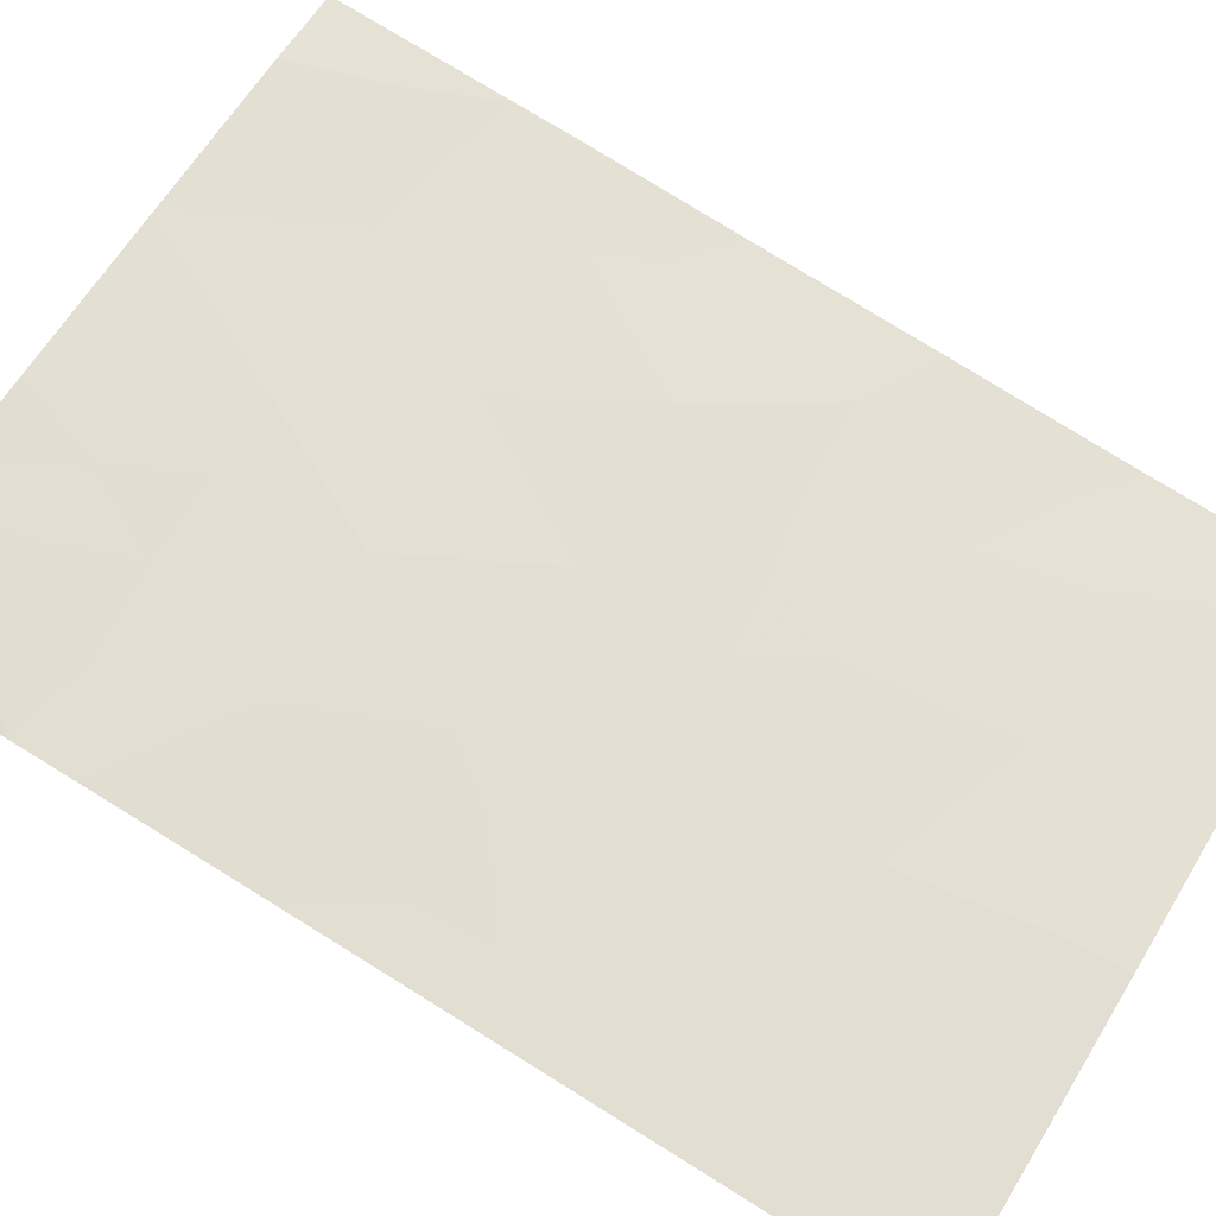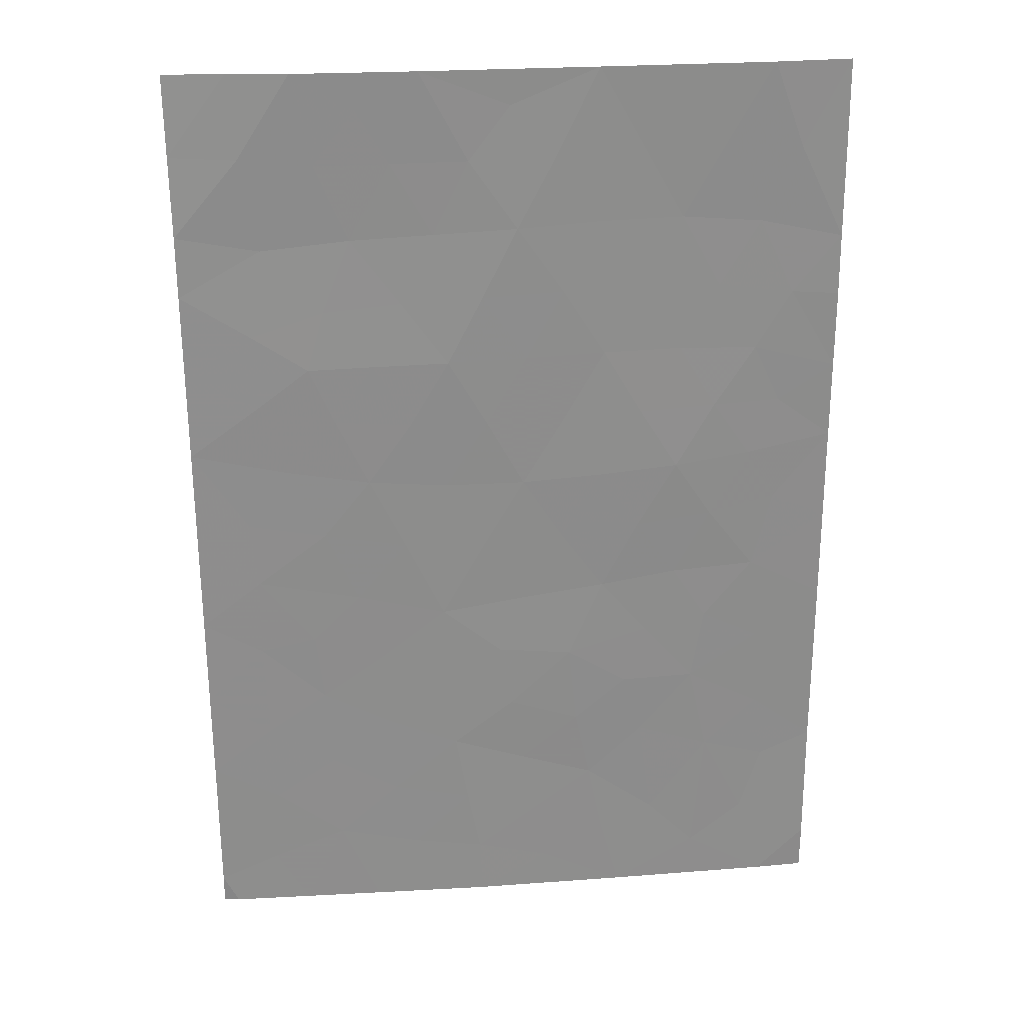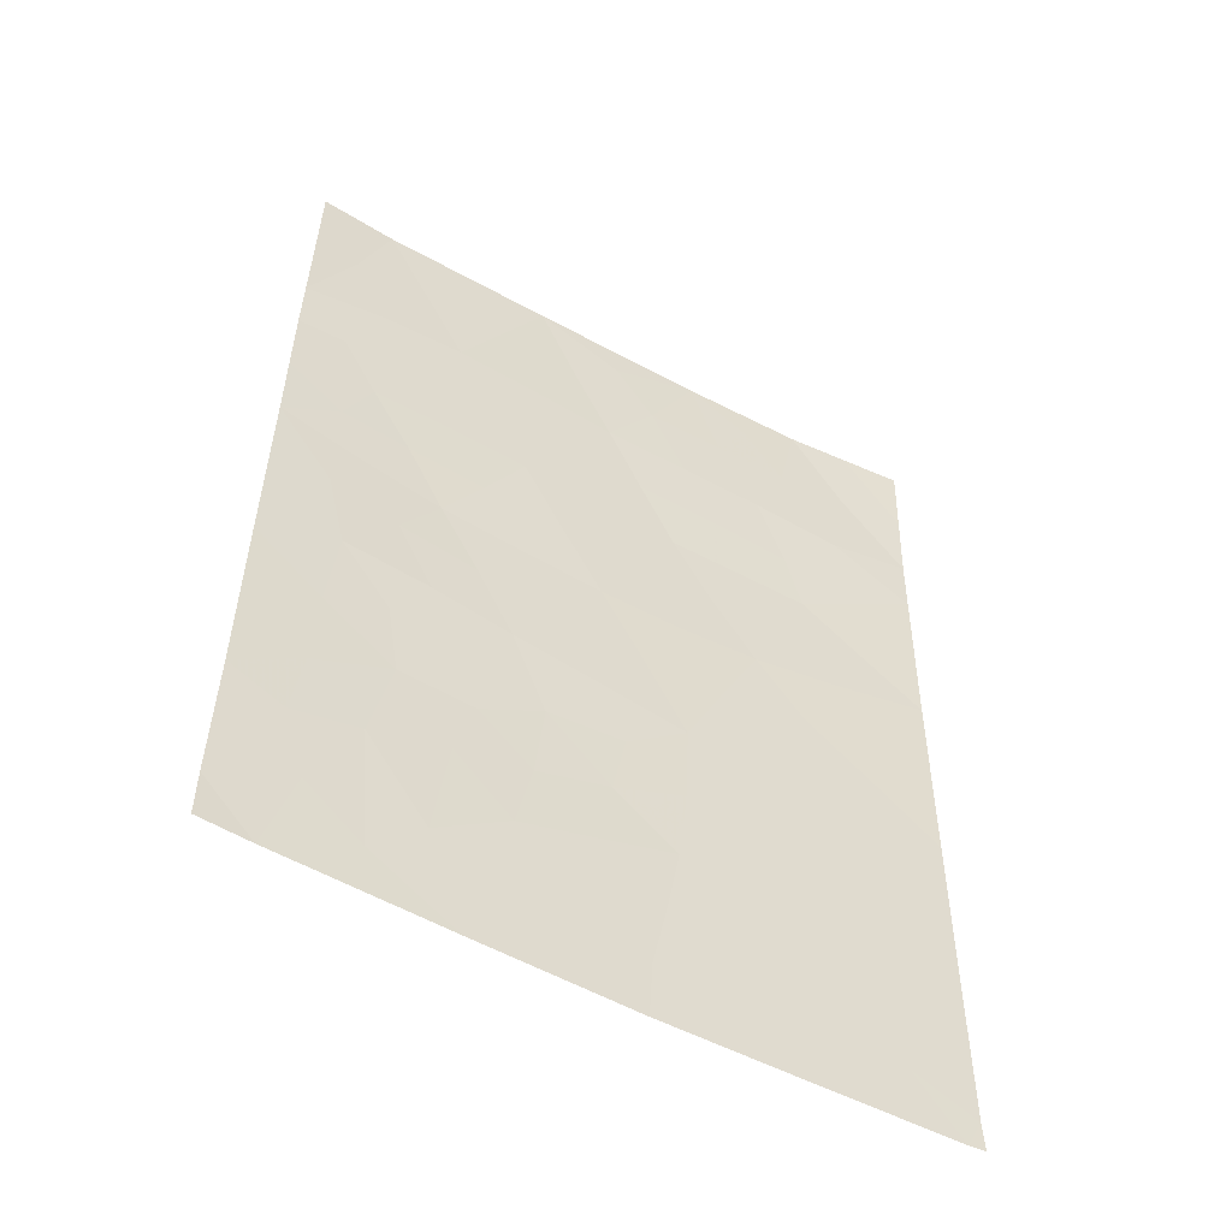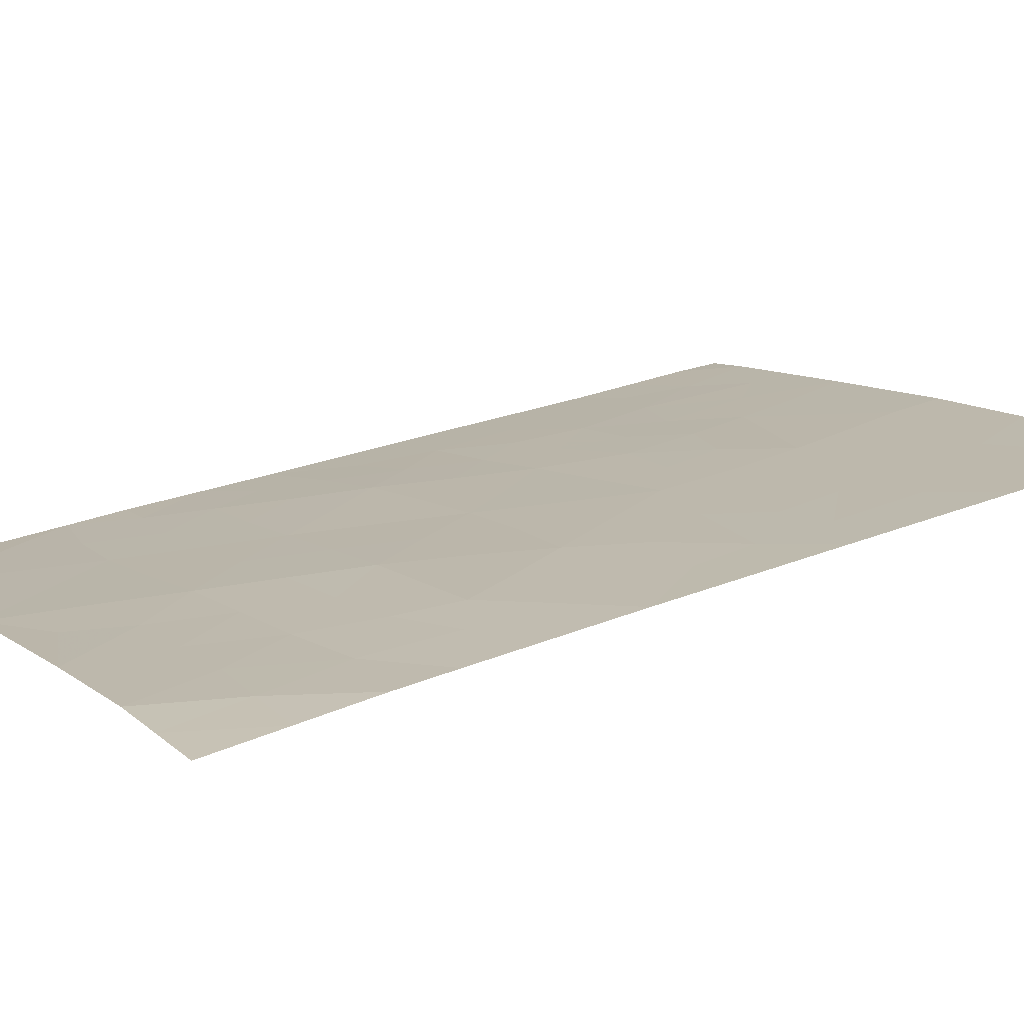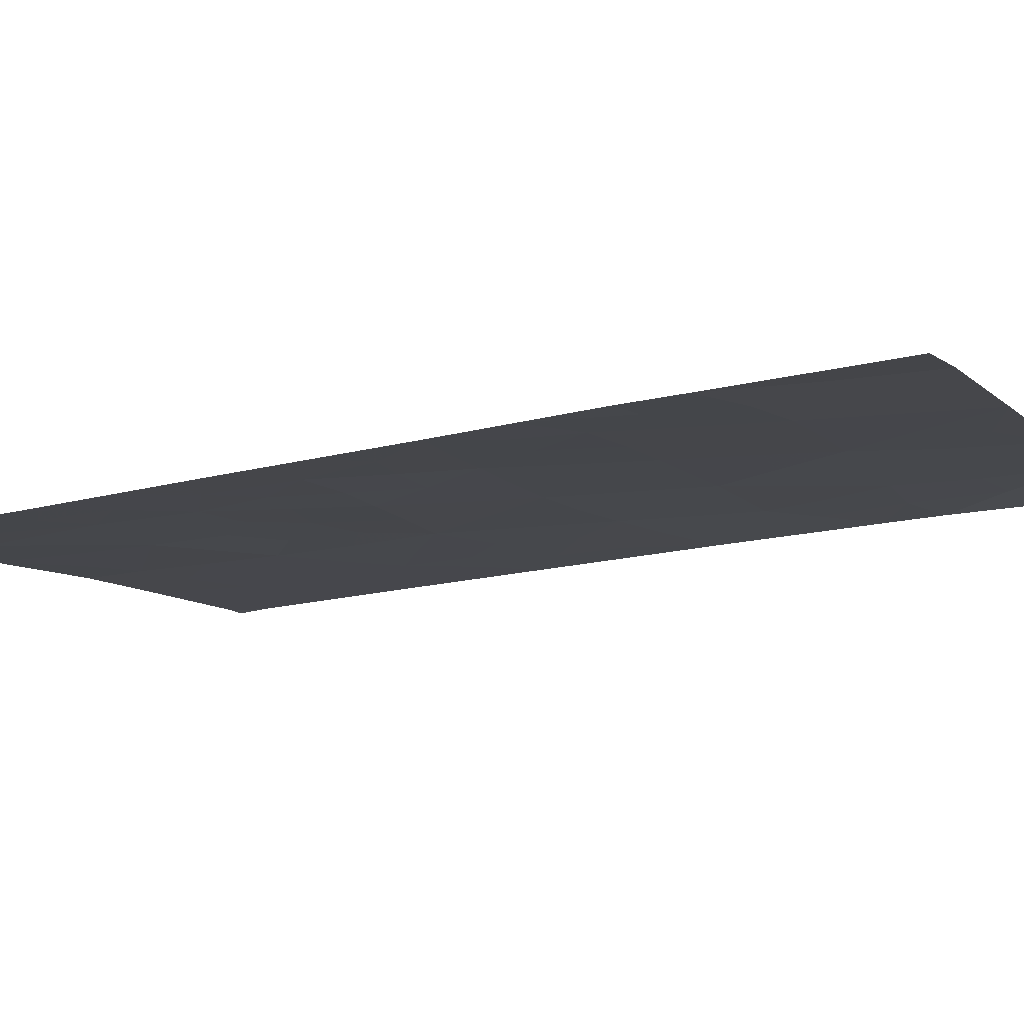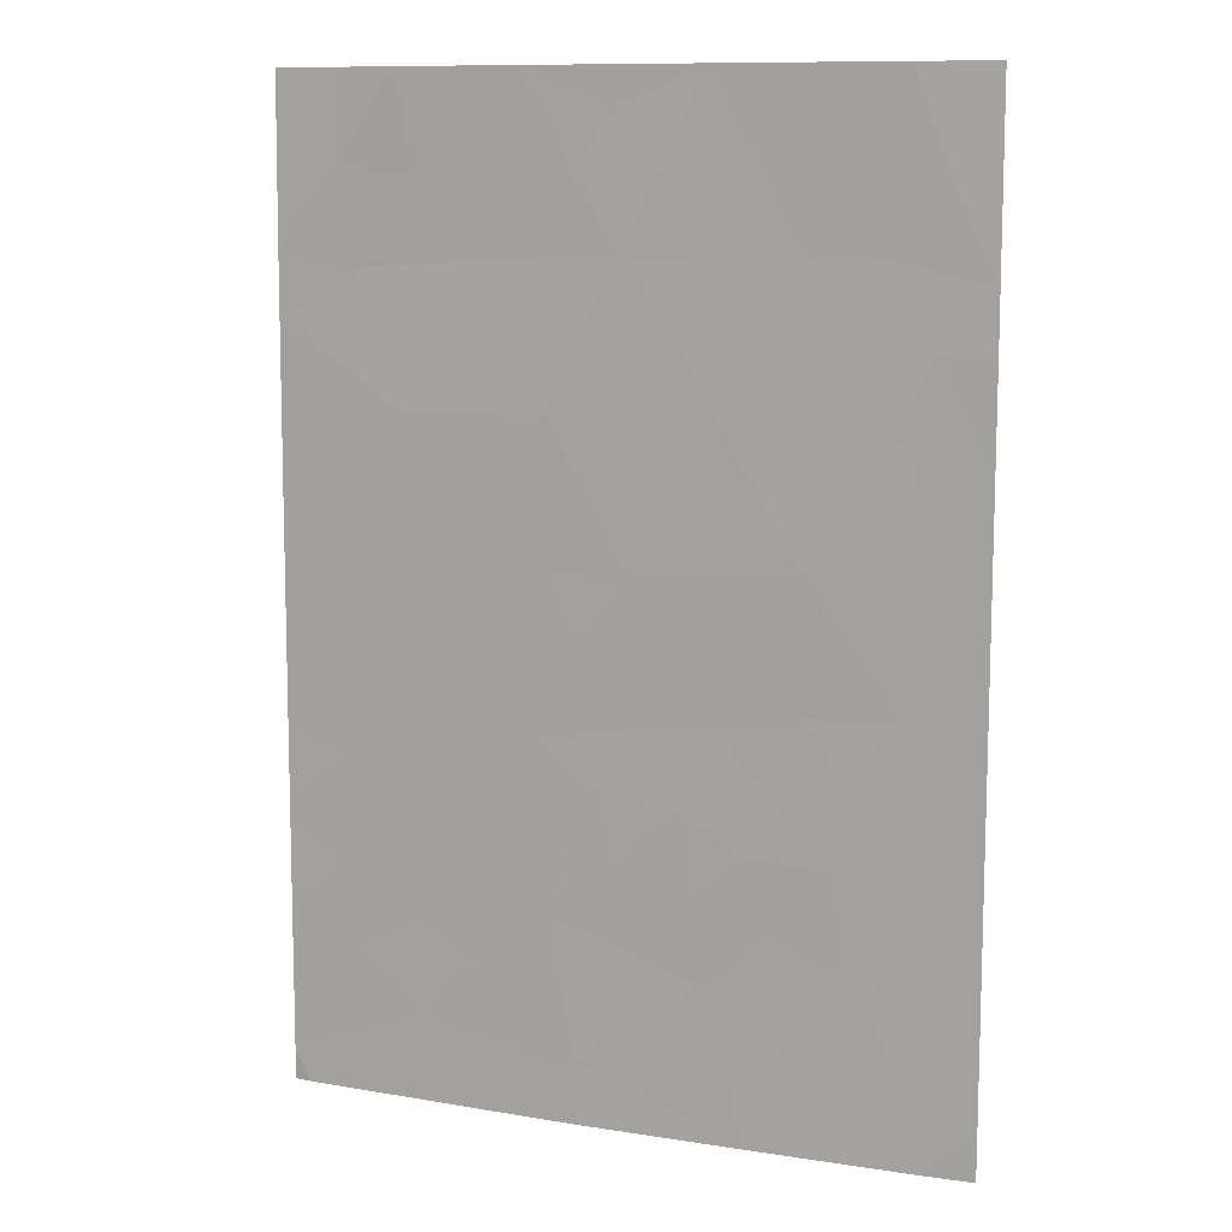
<metadata>
{"format":"obj","ext":"obj","renderer":"f3d","projection":"perspective","resolution":1024,"background":"white","views":[{"elev":77.7,"azim":-57.9,"up":"+Z"},{"elev":26.4,"azim":5.7,"up":"+Y"},{"elev":-55.0,"azim":161.7,"up":"+Y"},{"elev":24.8,"azim":-122.4,"up":"+Z"},{"elev":-21.1,"azim":114.7,"up":"+Z"},{"elev":10.8,"azim":33.7,"up":"+Y"}]}
</metadata>
<code>
v 7.185 38 51.16
v 7.384 38 51.14
v 7.191 38.38 51.17
v 12.32 50 50.07
v 15.41 47.73 49.4
v 8.607 50 50.79
v 10.13 50 50.52
v 9.248 47.88 50.68
v 7.166 42.5 51.13
v 7.148 45 51.1
v 10.46 46.21 50.51
v 7.181 40.2 51.16
v 10.73 48.86 50.4
v 15.41 44.96 49.41
v 15.41 46.94 49.41
v 8.688 46.16 50.84
v 15.42 42.57 49.43
v 10.35 42.57 50.54
v 12.47 42.88 50.1
v 7.126 47.18 51.06
v 10.82 38.74 50.49
v 14.82 38 49.6
v 15.43 38.6 49.45
v 15.43 38 49.45
v 7.117 47.96 51.04
v 7.075 50 50.97
v 15.42 40.27 49.43
v 12.78 38 50.07
v 15.39 50 49.37
v 14.46 50 49.62
v 10.85 38 50.49
v 12.34 39.88 50.15
v 10.49 40.5 50.53
v 14.38 46.25 49.66
v 13.72 41.37 49.84
v 9.376 38 50.77
v 13.39 48.06 49.85
v 11.33 47.98 50.31
v 12.44 46.27 50.08
v 8.724 41.34 50.85
v 9.414 44.56 50.71
v 13.41 44.62 49.91
v 11.41 44.47 50.32
v 14.48 43.08 49.65
v 9.369 50 50.65
v 9.364 49.54 50.65
v 7.157 43.75 51.11
v 7.843 43.96 50.99
v 7.927 43.11 50.99
v 7.186 39.29 51.16
v 8.026 39.74 51
v 11.22 50 50.29
v 11.24 49.55 50.29
v 7.137 46.09 51.08
v 7.989 46.63 50.94
v 8.036 45.66 50.95
v 9.925 38.87 50.66
v 7.933 48.94 50.91
v 7.096 48.98 51.01
v 7.841 50 50.88
v 8.38 38 50.96
v 7.957 38.73 51.03
v 14.76 39.99 49.59
v 15.43 39.43 49.44
v 14.5 39.13 49.66
v 13.82 38.6 49.83
v 13.8 38 49.84
v 8.148 47.77 50.87
v 8.842 48.84 50.75
v 15.4 48.86 49.39
v 14.84 48.92 49.53
v 14.38 47.96 49.63
v 13.9 49 49.74
v 10.11 38 50.63
v 15.42 43.76 49.42
v 14.72 44.09 49.59
v 9.004 45.43 50.78
v 8.366 44.73 50.89
v 13.96 40.23 49.78
v 13.21 39.23 49.96
v 13.04 40.55 49.99
v 12.15 40.79 50.19
v 12.8 41.36 50.04
v 14.82 47 49.55
v 13.88 47.13 49.75
v 12.52 38.98 50.12
v 7.173 41.35 51.14
v 7.966 40.81 51
v 11.82 38 50.28
v 11.74 38.5 50.29
v 11.59 39.32 50.31
v 8.899 46.94 50.77
v 12.91 47.16 49.97
v 11.91 47.12 50.19
v 12.37 48.04 50.07
v 9.492 41.89 50.71
v 10.39 41.48 50.55
v 9.59 40.88 50.7
v 10.65 39.59 50.51
v 11.41 40.18 50.34
v 15.41 45.95 49.41
v 14.72 45.5 49.58
v 15.42 41.42 49.43
v 14.64 40.88 49.62
v 14.59 41.95 49.63
v 8.816 43.79 50.82
v 9.866 43.61 50.63
v 9.229 42.85 50.75
v 12.42 44.53 50.11
v 12.92 43.76 50.01
v 11.92 43.65 50.21
v 8.807 40.29 50.85
v 9.658 39.79 50.7
v 13.06 42.15 49.98
v 12.04 41.84 50.21
v 8.623 42.23 50.87
v 11.1 41.94 50.4
v 11.45 42.74 50.31
v 12.86 49.01 49.96
v 13.39 50 49.84
v 11.81 48.91 50.19
v 13.41 46.28 49.87
v 11.45 46.23 50.3
v 10.89 47.08 50.41
v 11.26 41.09 50.38
v 10.41 44.47 50.52
v 10.89 43.56 50.43
v 11.94 45.37 50.2
v 10.94 45.34 50.41
v 10.28 47.93 50.49
v 9.869 47.03 50.59
v 9.502 46.19 50.69
v 9.966 45.36 50.61
v 13.43 43.02 49.89
v 13.87 42.32 49.8
v 14.36 44.75 49.68
v 13.88 45.47 49.79
v 12.93 45.42 50
v 13.88 43.89 49.8
v 9.767 48.85 50.58
v 8.887 39.1 50.85
v 7.912 42.08 51
f 2 1 3
f 6 45 46
f 50 51 62
f 52 4 53
f 54 55 56
f 22 23 24
f 58 59 60
f 36 61 141
f 58 69 68
f 70 5 71
f 72 73 71
f 74 36 57
f 75 44 76
f 56 77 78
f 79 80 81
f 82 83 81
f 72 84 85
f 87 142 88
f 28 89 90
f 91 86 90
f 68 92 55
f 93 94 95
f 96 97 98
f 99 100 91
f 34 101 102
f 103 104 105
f 63 79 104
f 106 107 108
f 109 110 111
f 51 88 112
f 99 57 113
f 69 46 140
f 114 83 115
f 116 108 96
f 117 118 115
f 119 120 73
f 48 78 106
f 121 13 53
f 119 95 121
f 85 122 93
f 94 123 124
f 117 125 97
f 126 127 107
f 125 82 100
f 123 128 129
f 13 130 140
f 124 131 130
f 112 98 113
f 77 132 133
f 131 132 92
f 134 135 114
f 102 136 137
f 129 126 133
f 111 118 127
f 109 128 138
f 138 122 137
f 76 139 136
f 110 139 134
f 44 105 135
f 45 7 46
f 9 47 49
f 47 10 48
f 3 50 62
f 50 12 51
f 62 51 141
f 7 53 13
f 53 7 52
f 10 54 56
f 54 20 55
f 56 55 16
f 36 141 57
f 6 58 60
f 58 25 59
f 60 59 26
f 62 61 2
f 2 3 62
f 63 27 64
f 65 64 23
f 23 22 65
f 28 66 67
f 20 25 68
f 25 58 68
f 58 6 69
f 68 69 8
f 29 71 30
f 71 29 70
f 5 72 71
f 72 37 73
f 71 73 30
f 31 74 21
f 57 21 74
f 14 75 76
f 75 17 44
f 10 56 78
f 56 16 77
f 78 77 41
f 35 79 81
f 79 65 66
f 81 80 32
f 32 82 81
f 82 115 83
f 81 83 35
f 37 72 85
f 72 5 84
f 85 84 34
f 79 66 80
f 66 28 80
f 80 86 32
f 12 87 88
f 87 9 142
f 88 142 40
f 89 31 90
f 21 90 31
f 21 91 90
f 91 32 86
f 90 86 28
f 20 68 55
f 68 8 92
f 55 92 16
f 37 93 95
f 93 39 94
f 95 94 38
f 40 96 98
f 96 18 97
f 98 97 33
f 21 99 91
f 99 33 100
f 91 100 32
f 34 84 101
f 102 101 14
f 17 103 105
f 103 27 104
f 105 104 35
f 27 63 104
f 63 65 79
f 104 79 35
f 106 41 107
f 108 107 18
f 43 109 111
f 109 42 110
f 111 110 19
f 51 12 88
f 112 88 40
f 33 99 113
f 99 21 57
f 8 69 140
f 69 6 46
f 19 114 115
f 114 35 83
f 40 116 96
f 96 108 18
f 117 18 118
f 115 118 19
f 37 119 73
f 119 4 120
f 73 120 30
f 49 48 106
f 48 10 78
f 106 78 41
f 15 84 5
f 84 15 101
f 40 142 116
f 4 121 53
f 121 38 13
f 4 119 121
f 119 37 95
f 121 95 38
f 37 85 93
f 85 34 122
f 93 122 39
f 38 94 124
f 94 39 123
f 124 123 11
f 18 117 97
f 117 115 125
f 97 125 33
f 41 126 107
f 126 43 127
f 107 127 18
f 33 125 100
f 125 115 82
f 100 82 32
f 11 123 129
f 123 39 128
f 129 128 43
f 13 38 130
f 140 130 8
f 38 124 130
f 124 11 131
f 130 131 8
f 112 40 98
f 113 98 33
f 41 77 133
f 77 16 132
f 133 132 11
f 8 131 92
f 131 11 132
f 92 132 16
f 19 134 114
f 134 44 135
f 114 135 35
f 34 102 137
f 102 14 136
f 137 136 42
f 11 129 133
f 129 43 126
f 133 126 41
f 43 111 127
f 111 19 118
f 127 118 18
f 42 109 138
f 109 43 128
f 138 128 39
f 42 138 137
f 138 39 122
f 137 122 34
f 14 76 136
f 76 44 139
f 136 139 42
f 19 110 134
f 110 42 139
f 134 139 44
f 44 17 105
f 135 105 35
f 65 63 64
f 116 142 49
f 13 140 7
f 140 46 7
f 141 61 62
f 141 51 112
f 113 57 141
f 113 141 112
f 66 65 22
f 67 66 22
f 49 106 108
f 116 49 108
f 49 47 48
f 80 28 86
f 142 9 49

</code>
